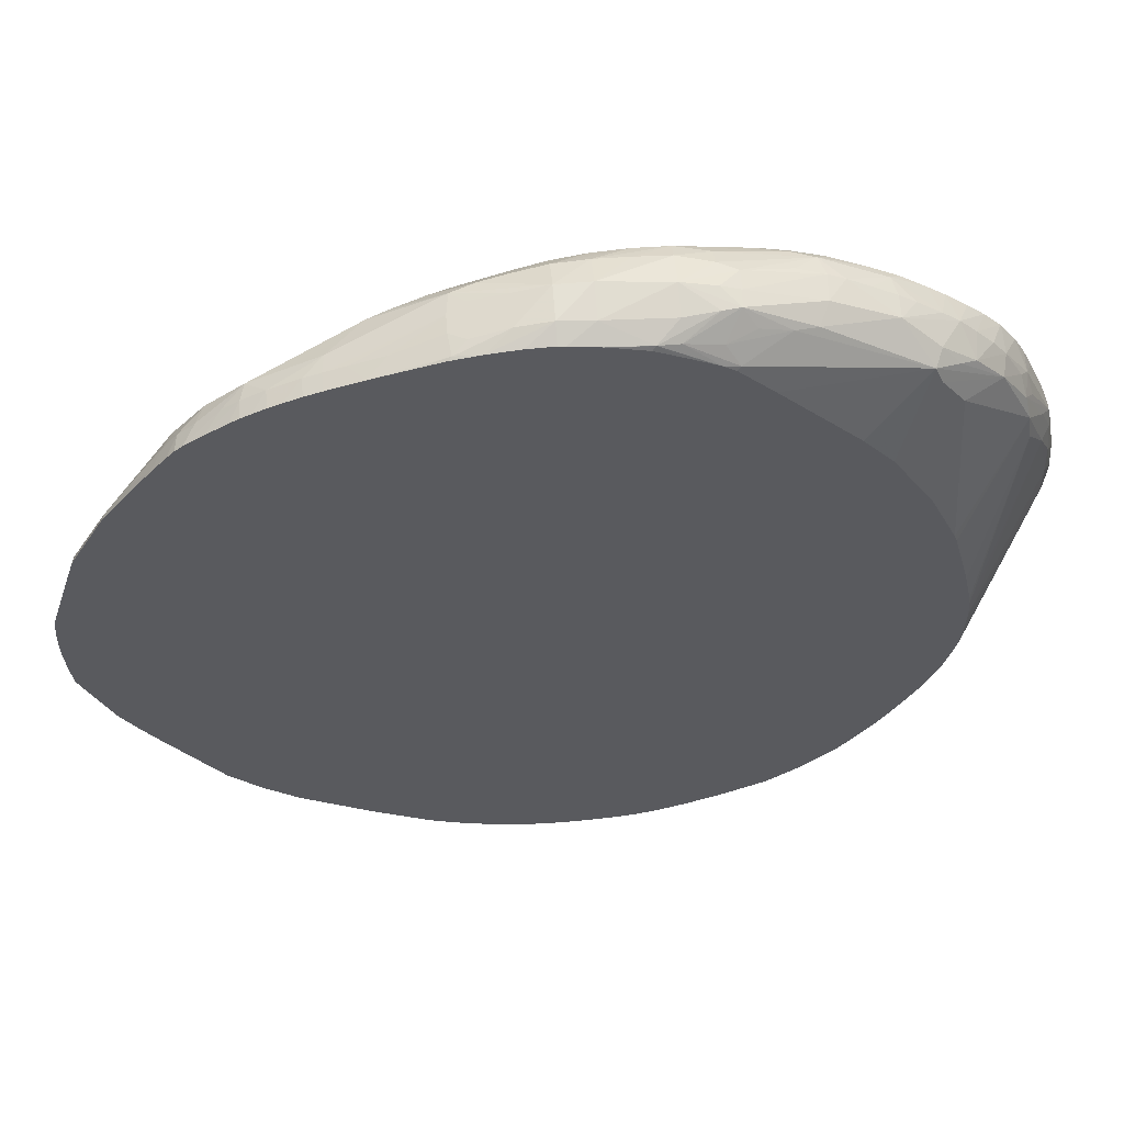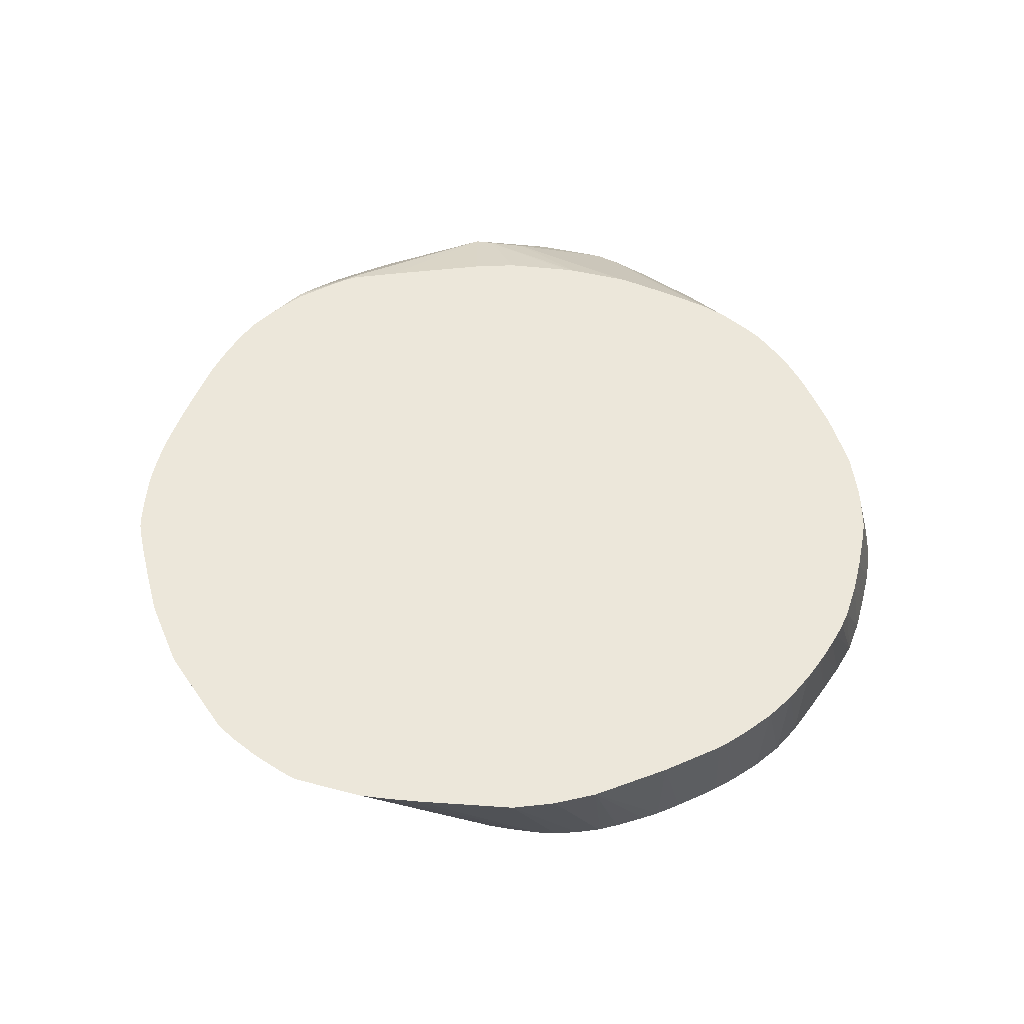
<metadata>
{"format":"obj","ext":"obj","renderer":"f3d","projection":"perspective","resolution":1024,"background":"white","views":[{"elev":58.1,"azim":175.8,"up":"+Z"},{"elev":53.3,"azim":128.5,"up":"+Y"}]}
</metadata>
<code>
v 0.0002158 -0.01776 -0.005177
v 0.0006501 -0.01776 -0.005165
v 0.0002158 -0.01926 -0.005141
v -0.0001217 -0.01776 -0.005162
v 0.0006501 -0.01926 -0.005121
v 0.001083 -0.01776 -0.005108
v -0.0002161 -0.01926 -0.005122
v -0.0006504 -0.01926 -0.005095
v -0.0002161 -0.01776 -0.005155
v 0.001083 -0.01926 -0.005036
v 0.001517 -0.01776 -0.004996
v -0.001083 -0.01926 -0.005062
v -0.0004911 -0.01776 -0.005128
v 0.001482 -0.01926 -0.00491
v 0.00187 -0.01776 -0.004884
v -0.0006504 -0.01776 -0.005106
v -0.001519 -0.01926 -0.005001
v 0.001517 -0.01926 -0.004898
v 0.001962 -0.01776 -0.004846
v 0.001785 -0.01926 -0.004792
v 0.001764 -0.01926 -0.004801
v -0.0008522 -0.01776 -0.005071
v -0.001945 -0.01926 -0.004871
v -0.001067 -0.01776 -0.005017
v 0.002003 -0.01926 -0.004694
v 0.002735 -0.01776 -0.004459
v 0.002353 -0.01926 -0.004523
v -0.001956 -0.01926 -0.004867
v -0.001513 -0.01776 -0.004859
v 0.003656 -0.01776 -0.003926
v 0.002652 -0.01926 -0.004365
v 0.002385 -0.01926 -0.004506
v -0.0024 -0.01926 -0.004681
v -0.00194 -0.01776 -0.004669
v -0.002425 -0.01926 -0.004671
v 0.003383 -0.01926 -0.003861
v 0.003184 -0.01926 -0.004013
v 0.003159 -0.01926 -0.00403
v 0.002868 -0.01926 -0.004229
v 0.00285 -0.01926 -0.004241
v 0.004121 -0.01776 -0.003564
v -0.002836 -0.01926 -0.004486
v -0.002856 -0.01926 -0.004476
v -0.002399 -0.01776 -0.00444
v 0.003401 -0.01926 -0.003846
v 0.004535 -0.01776 -0.003153
v 0.003628 -0.01926 -0.00363
v -0.002858 -0.01926 -0.004475
v -0.002593 -0.01776 -0.004331
v 0.003983 -0.01926 -0.003195
v 0.003845 -0.01926 -0.003394
v 0.005282 -0.01776 -0.002056
v -0.003254 -0.01926 -0.004244
v -0.003254 -0.01926 -0.004244
v -0.00269 -0.01776 -0.004257
v 0.003995 -0.01926 -0.003177
v 0.005518 -0.01776 -0.001689
v -0.00357 -0.01926 -0.004
v -0.002963 -0.01776 -0.004033
v 0.004189 -0.01926 -0.002847
v 0.005699 -0.01776 -0.001387
v -0.003496 -0.01776 -0.0035
v -0.00329 -0.01776 -0.003716
v -0.003073 -0.01776 -0.003939
v -0.003813 -0.01926 -0.003734
v 0.004206 -0.01926 -0.002818
v 0.006028 -0.01776 -0.0006054
v 0.00433 -0.01926 -0.002585
v 0.004319 -0.01926 -0.002606
v -0.003671 -0.01776 -0.003252
v -0.003981 -0.01926 -0.00355
v -0.004533 -0.01926 -0.002802
v 0.006083 -0.01776 -0.0004575
v 0.004408 -0.01926 -0.002369
v -0.004595 -0.01926 -0.002712
v -0.004813 -0.01926 -0.002396
v -0.003861 -0.01776 -0.002973
v 0.00611 -0.01776 -0.0002161
v 0.006088 -0.01779 -0.0002161
v 0.006072 -0.01778 -0.000439
v 0.00476 -0.01926 -0.001251
v 0.004755 -0.01926 -0.001275
v 0.004693 -0.01926 -0.001518
v 0.004683 -0.01926 -0.001552
v 0.004557 -0.01926 -0.001951
v -0.005106 -0.01926 -0.001957
v -0.003939 -0.01776 -0.002855
v 0.006135 -0.01776 0.0001264
v 0.006108 -0.01781 0.0002177
v 0.004847 -0.01926 -0.0006499
v 0.004843 -0.01926 -0.0006793
v 0.004796 -0.01926 -0.001035
v -0.005328 -0.01926 -0.001544
v -0.004219 -0.01776 -0.002363
v -0.004002 -0.01776 -0.002757
v 0.00614 -0.01776 0.0002177
v 0.006106 -0.01781 0.0006504
v 0.004865 -0.01926 -0.0002161
v -0.005543 -0.01926 -0.0009924
v -0.00461 -0.01776 -0.001518
v -0.004429 -0.01776 -0.001952
v 0.006138 -0.01776 0.0005569
v 0.006132 -0.01776 0.0006504
v 0.006112 -0.01776 0.0008929
v 0.006088 -0.0178 0.0009418
v 0.004824 -0.01926 0.0002177
v -0.005671 -0.01926 -0.0006499
v -0.004723 -0.01776 -0.001092
v -0.005777 -0.01926 -0.0002846
v -0.00578 -0.01925 -0.0002574
v 0.006096 -0.01776 0.0009668
v 0.005675 -0.01783 0.002236
v 0.005726 -0.01788 0.001951
v 0.004779 -0.01926 0.0004634
v 0.004784 -0.01926 0.0004406
v -0.005803 -0.01926 -0.0001792
v -0.004771 -0.01776 -0.0008761
v 0.005996 -0.01776 0.001288
v 0.005721 -0.01776 0.002161
v 0.005682 -0.01776 0.002252
v 0.005224 -0.01781 0.00307
v 0.004727 -0.01818 0.003396
v 0.004804 -0.01823 0.003108
v 0.0044 -0.01926 0.001445
v 0.004549 -0.01926 0.001083
v 0.0047 -0.01926 0.0006798
v -0.005891 -0.01926 0.0002177
v -0.005727 -0.019 0.0002177
v -0.005757 -0.01896 0.0006504
v -0.00479 -0.01776 -0.0006499
v 0.005266 -0.01776 0.003015
v 0.00523 -0.01776 0.003076
v 0.004854 -0.01776 0.003589
v 0.004841 -0.01789 0.003572
v 0.004367 -0.01824 0.003946
v 0.004306 -0.01926 0.001645
v -0.005897 -0.01926 0.0002623
v -0.005916 -0.01926 0.0006504
v -0.005745 -0.01895 0.001083
v -0.004803 -0.01776 -0.0002063
v 0.004596 -0.01776 0.003927
v 0.004447 -0.018 0.00404
v 0.004272 -0.018 0.004258
v 0.003965 -0.01826 0.004388
v 0.003445 -0.01926 0.002962
v 0.003958 -0.01926 0.002251
v 0.004141 -0.01926 0.001949
v 0.004299 -0.01926 0.001658
v -0.005915 -0.01926 0.000695
v -0.005718 -0.01896 0.001517
v -0.005548 -0.01879 0.001951
v -0.004783 -0.01776 6.764e-05
v 0.004398 -0.01776 0.004173
v 0.004295 -0.01776 0.004292
v 0.004197 -0.01776 0.004379
v 0.004055 -0.018 0.00445
v 0.003493 -0.01823 0.004785
v 0.003657 -0.01833 0.004541
v 0.003026 -0.01926 0.00342
v 0.003213 -0.01926 0.003227
v -0.005871 -0.01926 0.001129
v -0.005671 -0.01901 0.001951
v -0.005514 -0.0189 0.00235
v -0.005258 -0.0186 0.00272
v -0.005305 -0.01857 0.002385
v -0.004765 -0.01776 0.0001938
v 0.003946 -0.01776 0.004558
v 0.003762 -0.018 0.004667
v 0.003546 -0.018 0.004816
v 0.003252 -0.018 0.004972
v 0.002623 -0.01823 0.00521
v 0.002183 -0.01866 0.005211
v 0.002786 -0.01926 0.003619
v -0.005797 -0.01926 0.00157
v -0.005642 -0.01906 0.002183
v -0.005188 -0.01868 0.00301
v -0.004836 -0.01858 0.003576
v -0.004324 -0.01822 0.003686
v -0.004403 -0.01776 0.001621
v -0.004441 -0.01776 0.001511
v -0.004554 -0.01776 0.001083
v -0.004666 -0.01776 0.0006493
v 0.003668 -0.01776 0.004744
v 0.00355 -0.01776 0.004818
v 0.002868 -0.018 0.005143
v 0.003416 -0.01776 0.004888
v 0.003252 -0.01776 0.004971
v 0.00265 -0.018 0.005219
v 0.001327 -0.01833 0.005646
v 0.001291 -0.01862 0.005634
v 0.001951 -0.01872 0.00527
v 0.001209 -0.01907 0.005162
v 0.002269 -0.01926 0.003987
v -0.005682 -0.01926 0.002022
v -0.005642 -0.01917 0.002183
v -0.005359 -0.01926 0.002849
v -0.005234 -0.01897 0.0031
v -0.005309 -0.01884 0.002847
v -0.005121 -0.01884 0.003248
v -0.004895 -0.01886 0.003634
v -0.004453 -0.0185 0.004037
v -0.004251 -0.01839 0.004157
v -0.003922 -0.0182 0.004349
v -0.004022 -0.01818 0.004119
v -0.004062 -0.01776 0.002375
v 0.003078 -0.01776 0.005048
v 0.00286 -0.01776 0.005141
v 0.002643 -0.01776 0.005217
v 0.002385 -0.018 0.005309
v 0.0006501 -0.01843 0.005816
v 0.001121 -0.01846 0.005692
v 0.001951 -0.018 0.005449
v 0.001327 -0.01809 0.005646
v 0.0002158 -0.01843 0.00592
v 0.001002 -0.0187 0.005672
v 0.001517 -0.01881 0.00537
v 0.00149 -0.01926 0.004523
v 0.001494 -0.01926 0.004521
v 0.0006501 -0.01898 0.00548
v 0.0002158 -0.01903 0.005554
v 0.0009204 -0.01909 0.005218
v 0.001078 -0.01926 0.004767
v 0.001193 -0.01926 0.004703
v -0.005675 -0.01926 0.002047
v -0.005593 -0.01926 0.002299
v -0.005237 -0.01926 0.003108
v -0.005122 -0.01926 0.00332
v -0.005104 -0.01926 0.003351
v -0.004905 -0.01926 0.003622
v -0.004724 -0.01886 0.00385
v -0.004507 -0.01886 0.00408
v -0.004291 -0.01886 0.004297
v -0.004017 -0.01843 0.004421
v -0.003548 -0.01857 0.004817
v -0.00259 -0.01822 0.005195
v -0.002301 -0.01814 0.005273
v -0.00171 -0.01779 0.005183
v -0.00211 -0.01776 0.004711
v -0.00313 -0.01776 0.003702
v -0.00352 -0.01776 0.003254
v -0.003996 -0.01776 0.002491
v 0.002523 -0.01776 0.005257
v 0.002188 -0.01776 0.005366
v 0.001293 -0.0178 0.005635
v 0.001123 -0.01796 0.00569
v -0.0002161 -0.01843 0.00593
v -0.0002161 -0.01885 0.005777
v 0.0002158 -0.01882 0.005769
v 0.0006501 -0.01876 0.005715
v 0.0006501 -0.018 0.005802
v 0.0002158 -0.018 0.005871
v 0.0002158 -0.01914 0.005337
v -0.0002161 -0.01906 0.005607
v -0.0002161 -0.01917 0.005391
v -0.0002161 -0.01926 0.005173
v -0.00489 -0.01926 0.003639
v -0.00468 -0.01926 0.003857
v -0.004463 -0.01926 0.004045
v -0.004192 -0.01926 0.004258
v -0.004074 -0.01886 0.004464
v -0.003771 -0.01886 0.004681
v -0.003555 -0.01886 0.004823
v -0.003251 -0.01886 0.005
v -0.002955 -0.01886 0.005164
v -0.002717 -0.01851 0.005259
v -0.001742 -0.01821 0.005641
v -0.001912 -0.01808 0.005419
v -0.001546 -0.01791 0.005415
v -0.001083 -0.01783 0.005569
v -0.001514 -0.01776 0.00524
v -0.001666 -0.01776 0.005138
v 0.001726 -0.01776 0.005502
v 0.001332 -0.01776 0.005613
v 0.0009652 -0.01776 0.005683
v -0.0002161 -0.018 0.005838
v -0.001083 -0.01843 0.005839
v -0.001083 -0.01886 0.005745
v -0.0006504 -0.01886 0.005759
v -0.001083 -0.01907 0.005631
v -0.0006504 -0.01907 0.005631
v 0.0005557 -0.01776 0.005738
v 0.0002158 -0.01776 0.005753
v -0.0006504 -0.0192 0.005414
v -0.0006504 -0.01926 0.005275
v -0.0003955 -0.01926 0.005224
v -0.003968 -0.01926 0.004422
v -0.003504 -0.01913 0.004794
v -0.002668 -0.01912 0.00523
v -0.002739 -0.01886 0.005266
v -0.001763 -0.01843 0.00565
v -0.001518 -0.01843 0.005735
v -0.001518 -0.01815 0.00568
v -0.0008097 -0.01779 0.005628
v -0.001432 -0.01776 0.005279
v -0.0002161 -0.01776 0.005697
v -0.001083 -0.01805 0.005731
v 0.0001226 -0.01776 0.005745
v -0.001764 -0.01869 0.00565
v -0.001518 -0.01878 0.005692
v -0.001518 -0.01899 0.005599
v -0.001083 -0.01922 0.005415
v -0.002384 -0.01918 0.005281
v -0.001951 -0.01922 0.005337
v -0.002052 -0.01926 0.005272
v -0.001518 -0.01922 0.005382
v -0.001592 -0.01926 0.005324
v -0.001168 -0.01926 0.005336
v -0.000766 -0.01926 0.005297
v -0.003637 -0.01926 0.004646
v -0.003486 -0.01926 0.004725
v -0.003251 -0.01923 0.004869
v -0.002384 -0.01886 0.005397
v -0.003251 -0.01926 0.004848
v -0.002798 -0.01926 0.005061
v -0.0007637 -0.01776 0.005577
v -0.001083 -0.01776 0.005435
v -0.0002609 -0.01776 0.00569
v -0.0004025 -0.01776 0.005659
v -0.002661 -0.01926 0.005109
v -0.002384 -0.01926 0.005198
f 174 195 175
f 173 192 193
f 175 195 196
f 172 192 173
f 172 191 192
f 174 194 195
f 175 196 197
f 177 200 201
f 175 198 176
f 176 197 199
f 176 199 177
f 177 199 200
f 177 202 203
f 172 190 191
f 177 201 202
f 175 197 198
f 176 198 197
f 165 182 166
f 171 189 190
f 164 177 178
f 164 178 179
f 164 176 177
f 164 179 180
f 164 180 165
f 165 180 181
f 165 181 182
f 167 183 169
f 167 169 168
f 169 183 184
f 169 184 170
f 170 185 171
f 170 184 186
f 170 186 187
f 170 187 185
f 171 185 188
f 171 188 189
f 171 190 172
f 177 203 204
f 192 222 223
f 178 204 205
f 192 216 219
f 192 219 220
f 192 220 221
f 192 221 222
f 192 223 217
f 194 224 195
f 195 224 225
f 192 218 193
f 195 225 196
f 197 226 227
f 197 227 228
f 197 228 200
f 197 200 199
f 200 229 230
f 163 176 164
f 200 228 229
f 196 226 197
f 177 204 178
f 192 217 218
f 190 216 191
f 178 205 179
f 185 206 207
f 185 207 208
f 185 208 188
f 185 187 206
f 188 208 209
f 188 209 189
f 191 216 192
f 189 210 211
f 189 209 212
f 189 212 213
f 189 213 210
f 190 211 210
f 190 210 214
f 190 214 215
f 190 215 216
f 189 211 190
f 163 175 176
f 121 133 134
f 162 174 175
f 121 134 135
f 121 135 122
f 122 135 136
f 122 136 123
f 123 136 124
f 127 137 129
f 127 129 128
f 121 132 133
f 129 137 138
f 129 139 140
f 129 140 130
f 133 141 134
f 134 141 142
f 134 142 135
f 135 142 143
f 135 143 144
f 129 138 139
f 135 144 145
f 121 131 132
f 117 129 130
f 109 116 110
f 200 230 201
f 111 118 112
f 112 118 119
f 112 119 120
f 112 120 121
f 112 121 122
f 120 131 121
f 112 122 123
f 112 124 125
f 112 125 126
f 112 126 114
f 112 114 113
f 116 127 117
f 117 127 128
f 117 128 129
f 112 123 124
f 162 175 163
f 135 145 146
f 135 147 148
f 151 162 163
f 151 163 164
f 151 164 165
f 151 165 152
f 152 165 166
f 155 167 168
f 155 168 156
f 150 162 151
f 156 168 157
f 157 169 170
f 157 170 171
f 157 171 172
f 157 172 158
f 158 172 159
f 159 172 173
f 161 174 162
f 157 168 169
f 135 146 147
f 150 161 162
f 144 160 145
f 135 148 136
f 138 149 139
f 139 149 150
f 139 150 151
f 139 151 140
f 140 151 152
f 141 153 143
f 149 161 150
f 141 143 142
f 143 154 155
f 143 155 156
f 143 156 144
f 144 156 157
f 144 157 158
f 144 158 159
f 144 159 160
f 143 153 154
f 201 230 231
f 279 302 303
f 201 232 233
f 266 269 268
f 266 268 267
f 269 293 270
f 269 292 293
f 270 293 294
f 275 295 293
f 275 293 296
f 266 292 269
f 275 296 276
f 275 297 295
f 276 291 298
f 276 298 299
f 276 299 277
f 276 296 292
f 277 279 278
f 277 299 300
f 275 282 297
f 277 300 279
f 266 276 292
f 266 290 291
f 253 280 283
f 253 283 254
f 254 283 284
f 254 284 285
f 254 285 255
f 259 286 260
f 260 286 287
f 266 291 276
f 260 287 261
f 262 287 263
f 263 287 264
f 264 287 288
f 264 288 289
f 264 289 265
f 265 289 290
f 265 290 266
f 261 287 262
f 251 282 275
f 279 301 280
f 279 303 304
f 289 298 290
f 290 298 291
f 292 296 293
f 293 315 316
f 293 316 294
f 293 295 317
f 293 317 318
f 289 312 298
f 293 318 315
f 302 314 319
f 302 319 320
f 302 320 303
f 303 320 304
f 304 306 305
f 310 313 311
f 108 116 117
f 301 306 307
f 279 300 302
f 288 314 302
f 288 311 313
f 279 304 305
f 279 305 306
f 279 306 301
f 280 301 283
f 283 301 307
f 283 307 308
f 283 308 284
f 288 313 314
f 286 309 287
f 287 310 311
f 287 311 288
f 288 302 300
f 288 300 299
f 288 299 298
f 288 298 312
f 288 312 289
f 287 309 310
f 201 231 232
f 251 281 282
f 250 274 251
f 214 246 247
f 214 247 248
f 214 248 249
f 214 249 215
f 214 245 250
f 214 250 251
f 214 251 246
f 213 243 244
f 215 249 219
f 219 249 220
f 220 252 221
f 220 249 248
f 220 248 253
f 220 253 254
f 220 254 252
f 221 252 222
f 215 219 216
f 222 252 254
f 213 245 214
f 212 243 213
f 201 233 202
f 202 233 203
f 203 233 234
f 203 234 235
f 203 235 236
f 203 236 237
f 203 237 238
f 213 244 245
f 203 238 239
f 203 240 204
f 204 240 241
f 204 241 205
f 208 242 209
f 209 242 243
f 209 243 212
f 210 213 214
f 203 239 240
f 251 274 281
f 222 254 255
f 230 256 231
f 237 270 271
f 237 271 238
f 243 272 244
f 244 272 273
f 244 273 274
f 244 274 250
f 244 250 245
f 237 269 270
f 246 275 276
f 246 277 278
f 246 278 247
f 246 251 275
f 247 278 279
f 247 279 280
f 247 280 248
f 248 280 253
f 246 276 277
f 229 256 230
f 237 268 269
f 236 267 268
f 231 257 232
f 231 256 257
f 232 257 258
f 232 258 259
f 232 259 260
f 232 260 234
f 232 234 233
f 236 268 237
f 234 261 262
f 234 263 264
f 234 264 265
f 234 265 235
f 234 260 261
f 235 265 266
f 235 266 236
f 236 266 267
f 234 262 263
f 108 110 116
f 1 141 133
f 105 114 115
f 3 25 27
f 3 27 32
f 3 32 31
f 3 31 40
f 3 40 39
f 3 39 38
f 3 38 37
f 3 37 36
f 3 36 45
f 3 45 47
f 3 47 51
f 3 51 50
f 3 50 56
f 3 56 60
f 3 60 66
f 3 20 25
f 3 21 20
f 3 18 21
f 3 14 18
f 1 67 61
f 1 61 57
f 1 57 52
f 1 52 46
f 1 46 41
f 1 41 30
f 1 30 26
f 3 66 69
f 1 26 19
f 1 15 11
f 1 11 6
f 1 6 2
f 2 5 3
f 2 6 5
f 3 5 10
f 3 10 14
f 1 19 15
f 3 69 68
f 3 68 74
f 3 74 85
f 3 160 159
f 3 159 173
f 3 173 193
f 3 193 218
f 3 218 217
f 3 217 223
f 3 223 222
f 3 145 160
f 3 222 255
f 3 285 284
f 3 284 308
f 3 308 307
f 3 307 306
f 3 306 304
f 3 304 320
f 3 320 319
f 3 255 285
f 1 73 67
f 3 146 145
f 3 148 147
f 3 85 84
f 3 84 83
f 3 83 82
f 3 82 81
f 3 81 92
f 3 92 91
f 3 91 90
f 3 147 146
f 3 90 98
f 3 106 115
f 3 115 114
f 3 114 126
f 3 126 125
f 3 125 124
f 3 124 136
f 3 136 148
f 3 98 106
f 1 78 73
f 1 88 78
f 1 96 88
f 1 87 95
f 1 95 94
f 1 94 101
f 1 101 100
f 1 100 108
f 1 117 130
f 1 130 140
f 1 77 87
f 1 140 152
f 1 166 182
f 1 182 181
f 1 181 180
f 1 180 179
f 1 179 205
f 1 205 241
f 1 241 240
f 1 152 166
f 1 240 239
f 1 70 77
f 1 63 62
f 105 115 106
f 1 2 3
f 1 3 4
f 1 4 9
f 1 9 13
f 1 13 16
f 1 16 22
f 1 62 70
f 1 22 24
f 1 29 34
f 1 34 44
f 1 44 49
f 1 49 55
f 1 55 59
f 1 59 64
f 1 64 63
f 1 24 29
f 3 319 314
f 1 239 238
f 1 271 270
f 1 184 183
f 1 183 167
f 1 167 155
f 1 155 154
f 1 154 153
f 1 153 141
f 1 133 132
f 1 186 184
f 1 132 131
f 1 120 119
f 1 119 118
f 1 118 111
f 1 111 104
f 1 104 103
f 1 103 102
f 1 102 96
f 1 131 120
f 1 238 271
f 1 187 186
f 1 207 206
f 1 270 294
f 1 294 316
f 1 316 315
f 1 315 318
f 1 318 317
f 1 317 295
f 1 295 297
f 1 206 187
f 1 297 282
f 1 281 274
f 1 274 273
f 1 273 272
f 1 272 243
f 1 243 242
f 1 242 208
f 1 208 207
f 1 282 281
f 3 314 313
f 1 108 117
f 3 310 309
f 58 63 64
f 58 64 59
f 58 65 62
f 60 61 66
f 61 67 68
f 61 68 69
f 61 69 66
f 58 62 63
f 62 65 71
f 62 72 70
f 67 73 68
f 68 73 74
f 70 72 75
f 70 75 76
f 70 76 77
f 73 78 79
f 62 71 72
f 73 79 80
f 56 61 60
f 55 58 59
f 36 41 45
f 41 46 47
f 41 47 45
f 42 48 43
f 43 48 44
f 44 48 49
f 46 50 51
f 56 57 61
f 46 51 47
f 48 53 54
f 48 54 49
f 49 54 55
f 50 52 57
f 50 57 56
f 53 58 54
f 54 58 55
f 46 52 50
f 34 43 44
f 73 80 81
f 73 82 83
f 93 100 101
f 93 101 94
f 97 102 103
f 97 103 104
f 97 104 105
f 97 105 106
f 97 106 98
f 93 99 100
f 99 107 100
f 100 109 110
f 100 110 108
f 104 111 105
f 105 111 112
f 105 112 113
f 3 313 310
f 105 113 114
f 100 107 109
f 73 81 82
f 89 98 90
f 89 96 97
f 73 83 84
f 73 84 85
f 73 85 74
f 76 86 77
f 77 86 87
f 78 88 89
f 78 89 79
f 89 97 98
f 79 89 90
f 79 91 80
f 80 91 92
f 80 92 81
f 86 93 94
f 86 94 95
f 86 95 87
f 88 96 89
f 79 90 91
f 34 42 43
f 96 102 97
f 30 41 36
f 3 116 109
f 3 109 107
f 3 107 99
f 3 99 93
f 3 93 86
f 3 86 76
f 3 76 75
f 3 127 116
f 3 75 72
f 3 71 65
f 3 65 58
f 3 58 53
f 3 53 48
f 3 48 42
f 3 42 35
f 3 35 33
f 3 72 71
f 3 33 28
f 3 137 127
f 3 149 138
f 3 309 286
f 3 286 259
f 34 35 42
f 3 259 258
f 3 258 257
f 3 257 256
f 3 256 229
f 3 138 137
f 3 229 228
f 3 226 196
f 3 196 225
f 3 225 224
f 3 224 194
f 3 194 174
f 3 174 161
f 3 161 149
f 3 228 227
f 3 28 23
f 3 227 226
f 3 17 12
f 19 25 20
f 19 26 27
f 19 27 25
f 23 28 24
f 24 28 29
f 26 30 31
f 26 31 32
f 17 24 22
f 30 40 31
f 29 33 35
f 29 35 34
f 30 36 37
f 30 37 38
f 30 39 40
f 3 23 17
f 30 38 39
f 26 32 27
f 17 23 24
f 28 33 29
f 15 21 18
f 16 17 22
f 3 7 4
f 4 7 8
f 4 8 9
f 6 11 10
f 8 12 9
f 9 12 13
f 10 11 14
f 5 6 10
f 11 15 14
f 15 20 21
f 15 19 20
f 14 15 18
f 12 17 16
f 3 8 7
f 3 12 8
f 12 16 13

</code>
